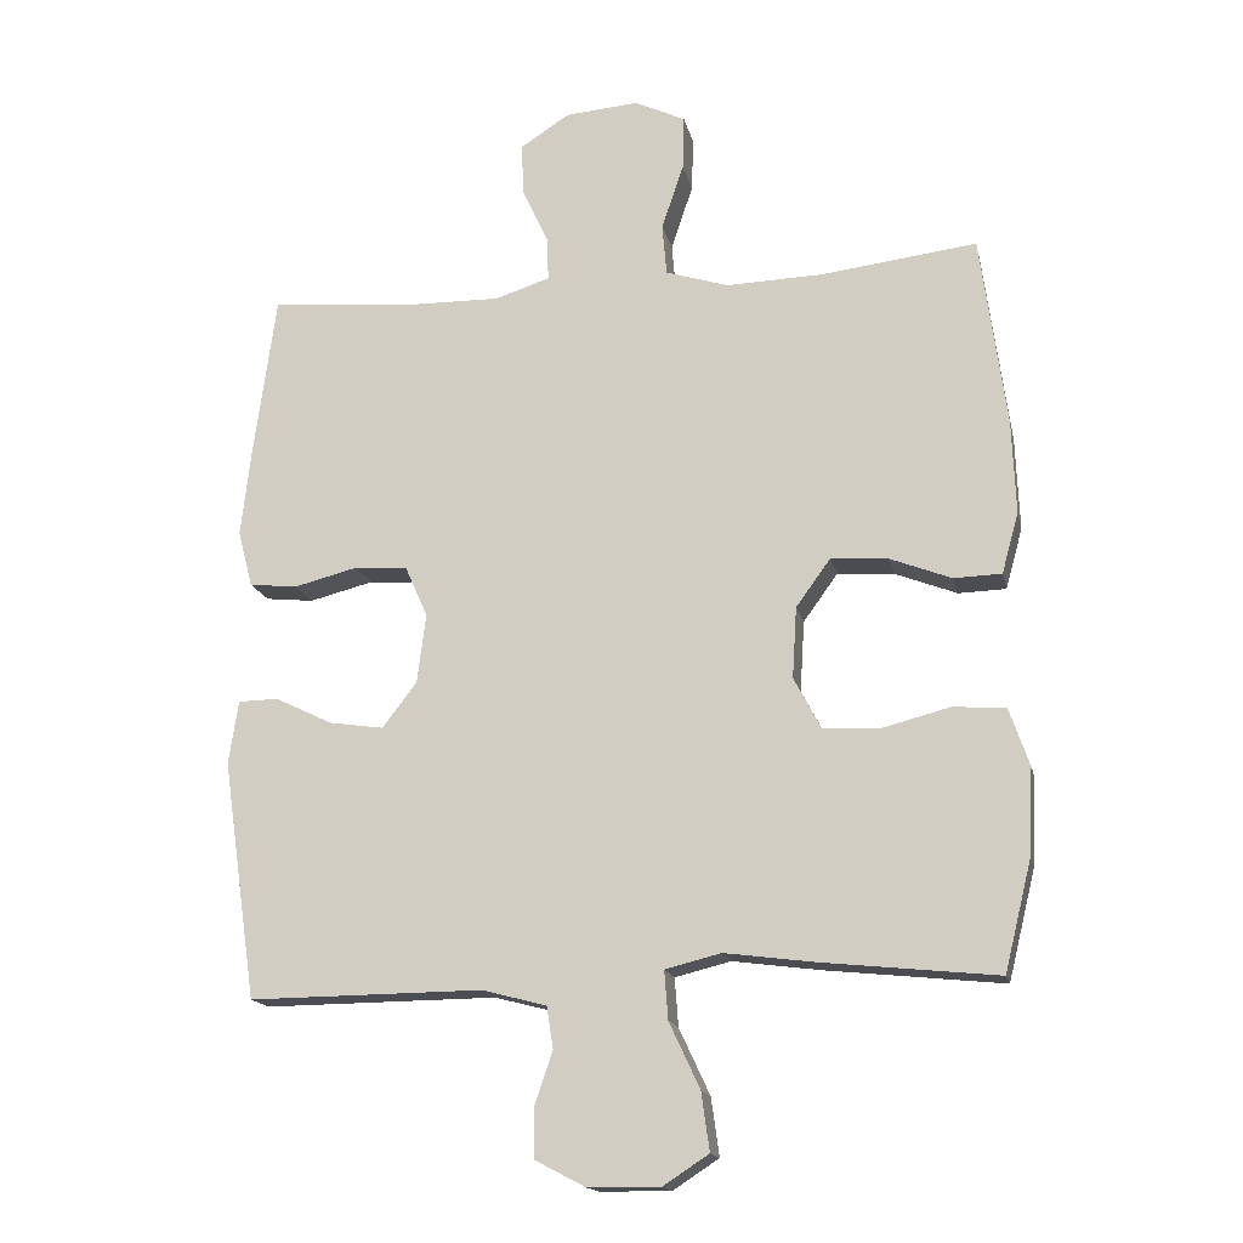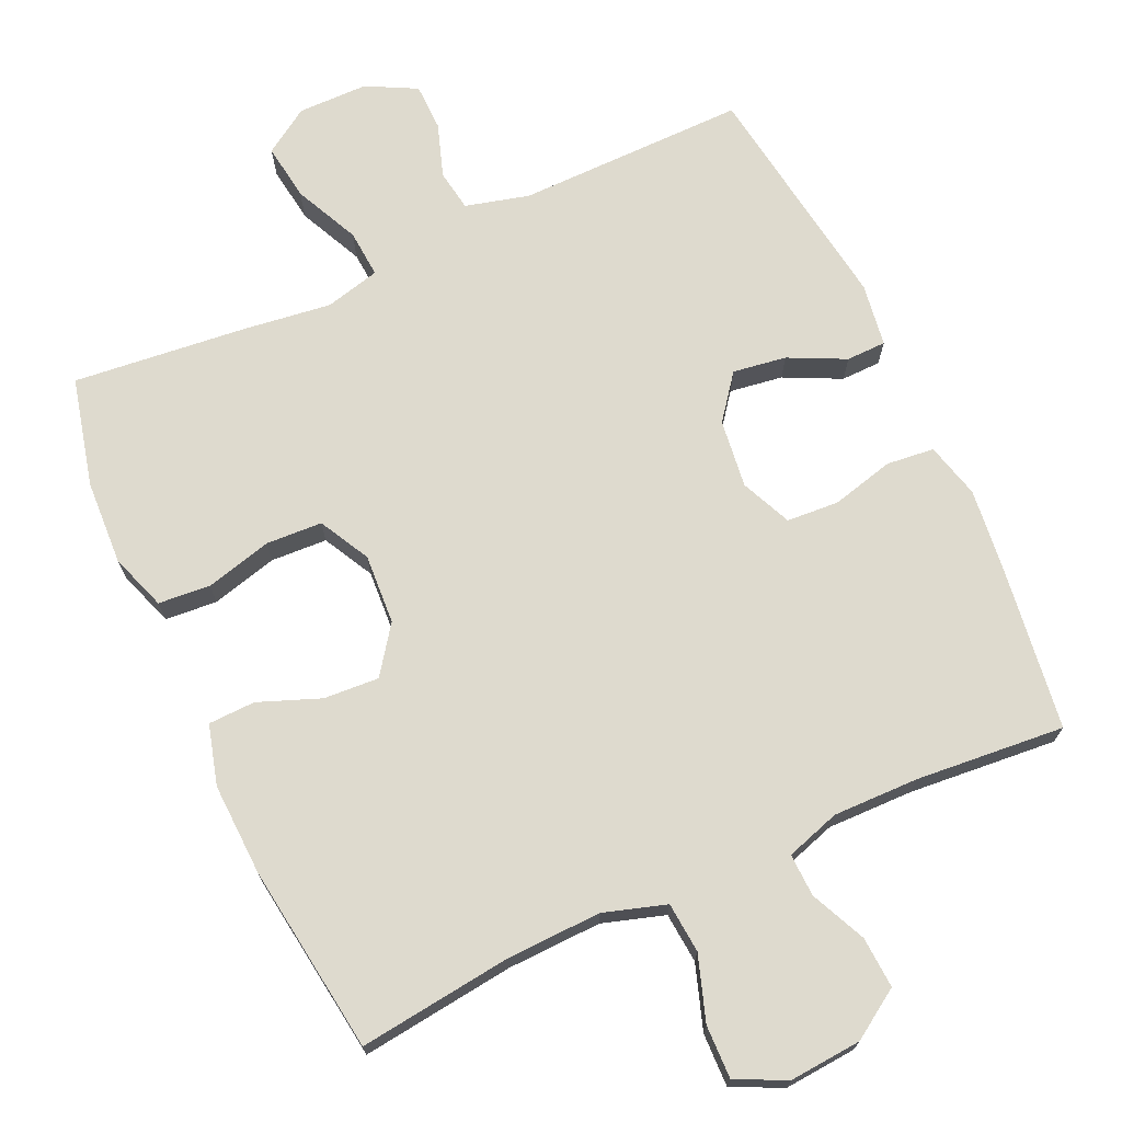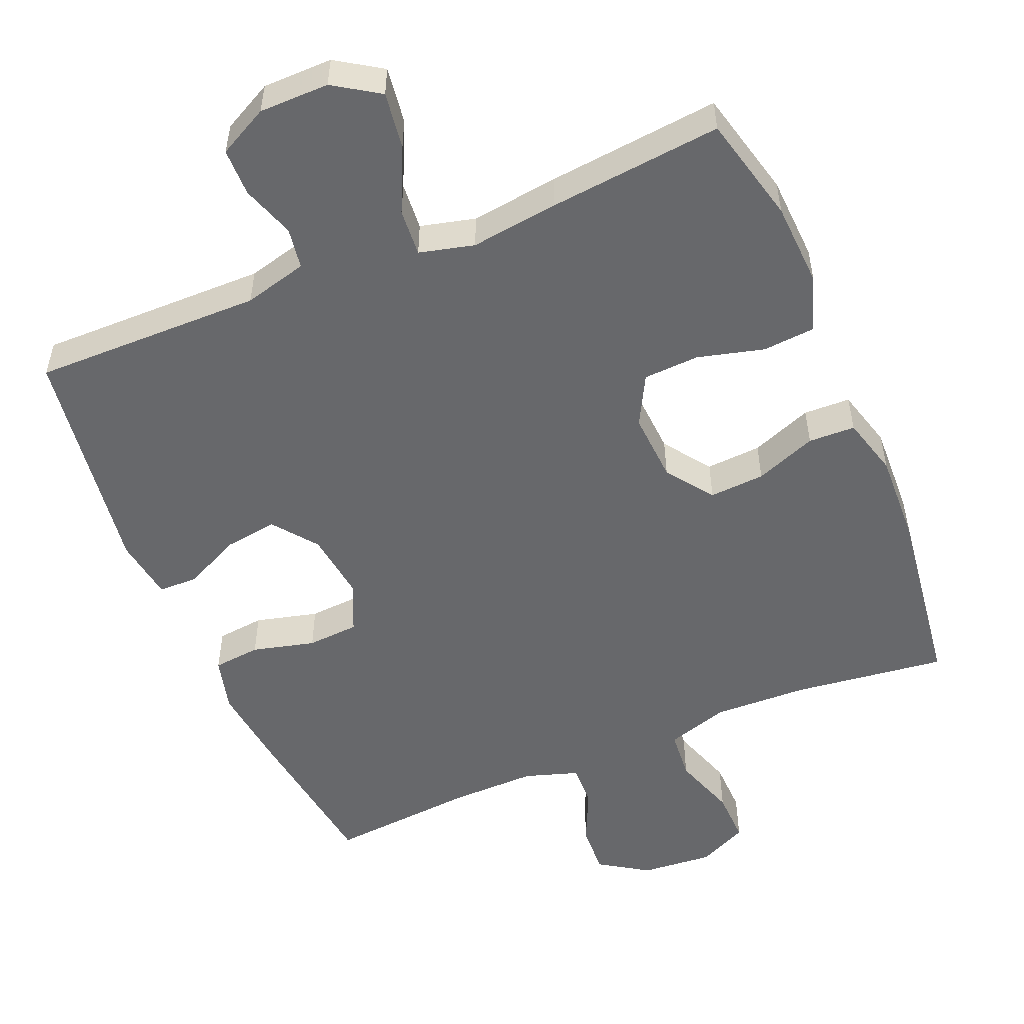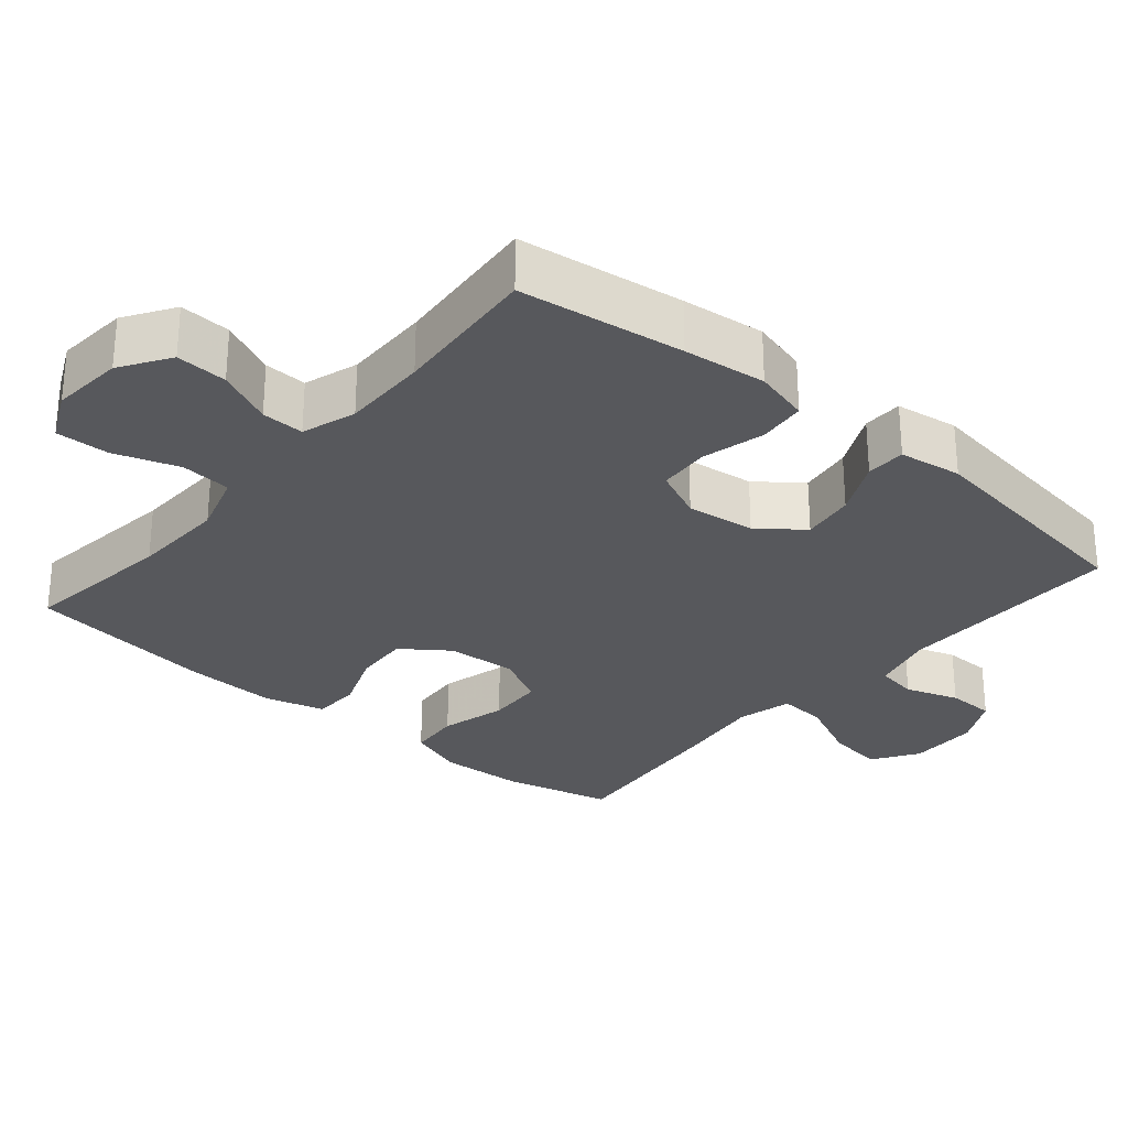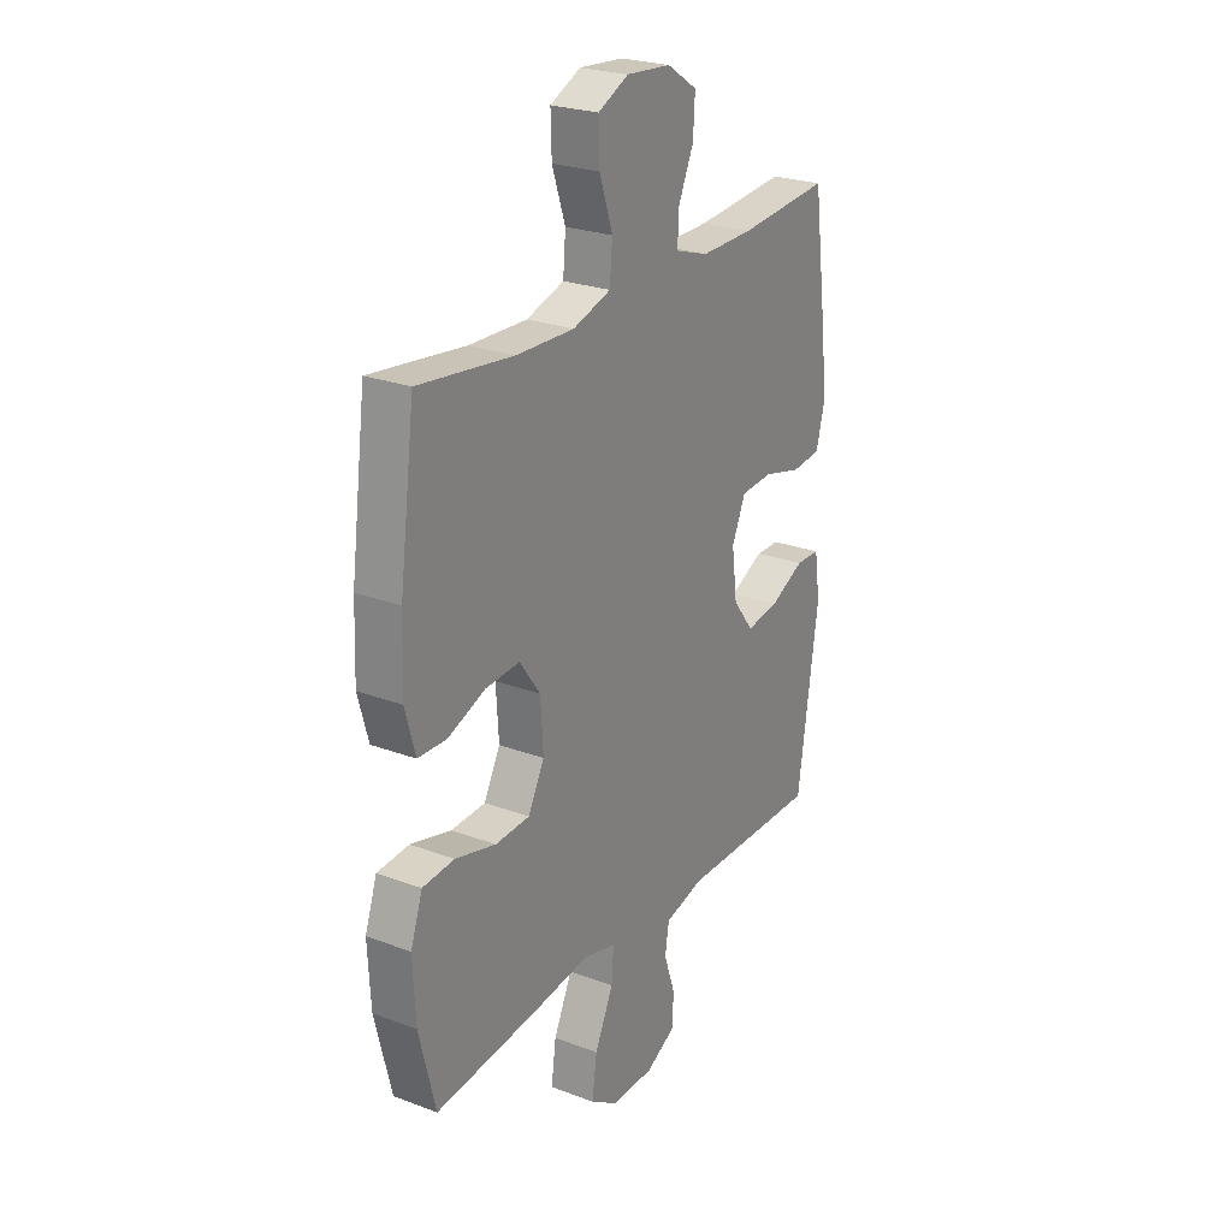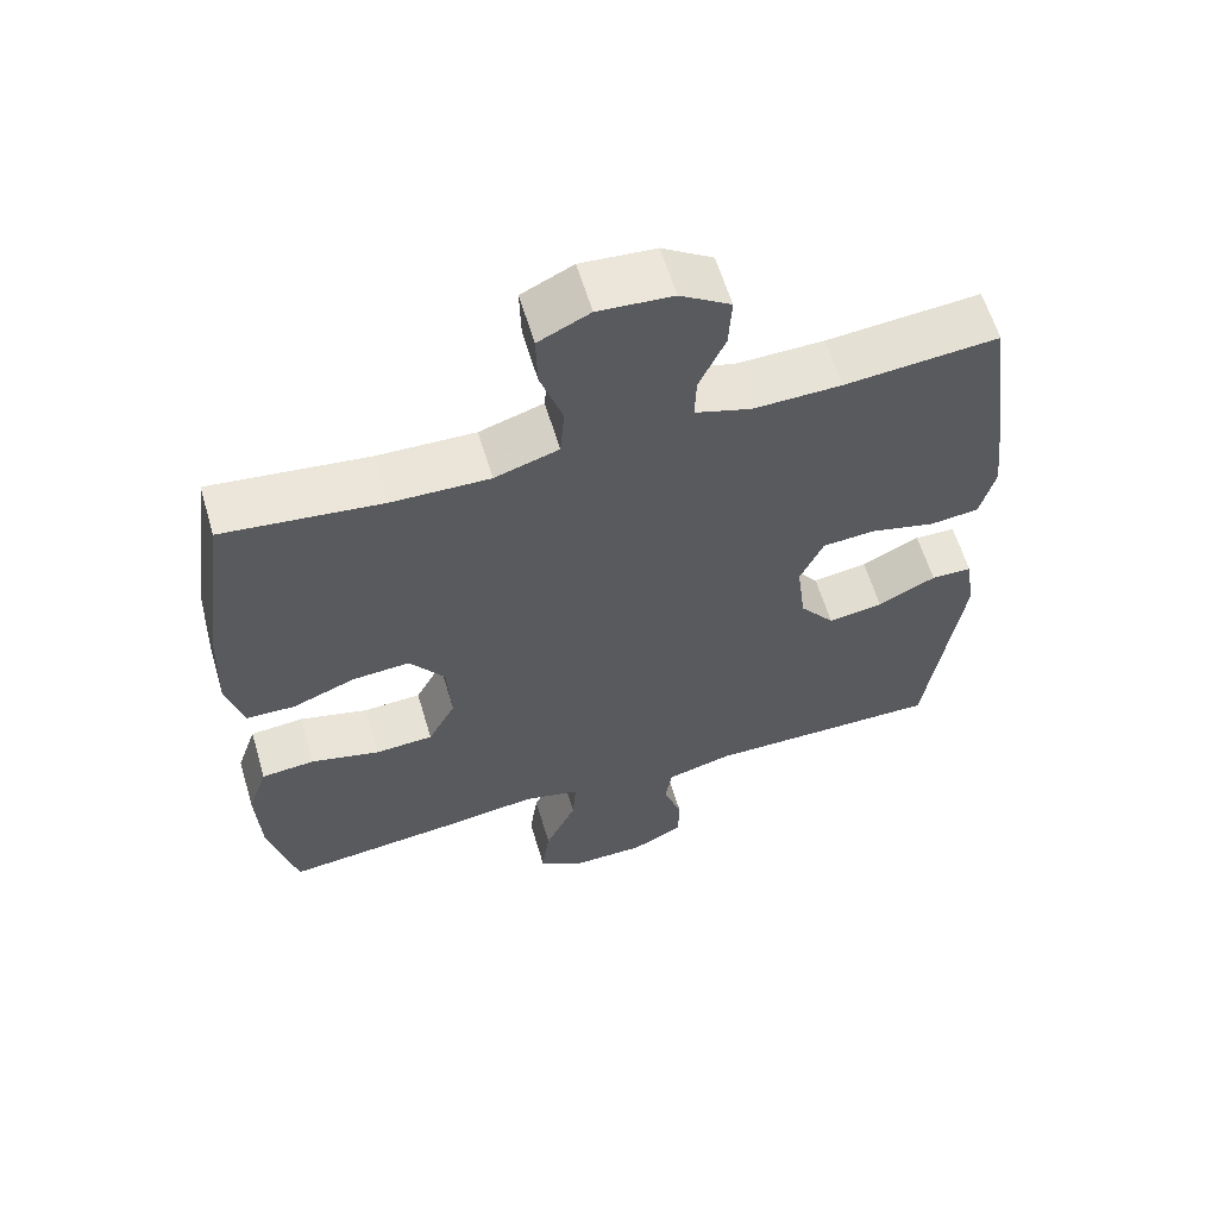
<metadata>
{"format":"obj","ext":"obj","renderer":"f3d","projection":"perspective","resolution":1024,"background":"white","views":[{"elev":-16.2,"azim":-167.8,"up":"+Z"},{"elev":71.1,"azim":-24.6,"up":"+Y"},{"elev":-52.5,"azim":-157.3,"up":"+Y"},{"elev":-28.6,"azim":49.6,"up":"+Y"},{"elev":24.9,"azim":-58.5,"up":"+Z"},{"elev":60.7,"azim":-16.6,"up":"+Z"}]}
</metadata>
<code>
v -0.5 0.07 -0.5
v -0.537 0.07 -0.35
v -0.543 0.07 -0.232
v -0.516 0.07 -0.154
v -0.444 0.07 -0.148
v -0.352 0.07 -0.172
v -0.274 0.07 -0.168
v -0.237 0.07 -0.098
v -0.243 0.07 -0.001
v -0.29 0.07 0.064
v -0.367 0.07 0.059
v -0.452 0.07 0.026
v -0.517 0.07 0.028
v -0.54 0.07 0.111
v -0.535 0.07 0.239
v -0.5 0.07 0.5
v -0.287 0.07 0.474
v -0.156 0.07 0.47
v -0.07 0.07 0.497
v -0.064 0.07 0.567
v -0.094 0.07 0.656
v -0.096 0.07 0.73
v -0.027 0.07 0.763
v 0.073 0.07 0.755
v 0.141 0.07 0.711
v 0.137 0.07 0.64
v 0.102 0.07 0.563
v 0.1 0.07 0.504
v 0.175 0.07 0.48
v 0.294 0.07 0.482
v 0.5 0.07 0.5
v 0.531 0.07 0.272
v 0.544 0.07 0.157
v 0.524 0.07 0.08
v 0.458 0.07 0.073
v 0.371 0.07 0.095
v 0.299 0.07 0.09
v 0.268 0.07 0.02
v 0.28 0.07 -0.075
v 0.327 0.07 -0.136
v 0.401 0.07 -0.125
v 0.479 0.07 -0.087
v 0.534 0.07 -0.088
v 0.547 0.07 -0.175
v 0.5 0.07 -0.5
v 0.182 0.07 -0.497
v 0.094 0.07 -0.52
v 0.085 0.07 -0.577
v 0.11 0.07 -0.651
v 0.109 0.07 -0.717
v 0.04 0.07 -0.753
v -0.057 0.07 -0.754
v -0.12 0.07 -0.713
v -0.109 0.07 -0.634
v -0.067 0.07 -0.544
v -0.062 0.07 -0.478
v -0.138 0.07 -0.459
v -0.26 0.07 -0.475
v -0.5 0 -0.5
v -0.537 0 -0.35
v -0.543 0 -0.232
v -0.516 0 -0.154
v -0.444 0 -0.148
v -0.352 0 -0.172
v -0.274 0 -0.168
v -0.237 0 -0.098
v -0.243 0 -0.001
v -0.29 0 0.064
v -0.367 0 0.059
v -0.452 0 0.026
v -0.517 0 0.028
v -0.54 0 0.111
v -0.535 0 0.239
v -0.5 0 0.5
v -0.287 0 0.474
v -0.156 0 0.47
v -0.07 0 0.497
v -0.064 0 0.567
v -0.094 0 0.656
v -0.096 0 0.73
v -0.027 0 0.763
v 0.073 0 0.755
v 0.141 0 0.711
v 0.137 0 0.64
v 0.102 0 0.563
v 0.1 0 0.504
v 0.175 0 0.48
v 0.294 0 0.482
v 0.5 0 0.5
v 0.531 0 0.272
v 0.544 0 0.157
v 0.524 0 0.08
v 0.458 0 0.073
v 0.371 0 0.095
v 0.299 0 0.09
v 0.268 0 0.02
v 0.28 0 -0.075
v 0.327 0 -0.136
v 0.401 0 -0.125
v 0.479 0 -0.087
v 0.534 0 -0.088
v 0.547 0 -0.175
v 0.5 0 -0.5
v 0.182 0 -0.497
v 0.094 0 -0.52
v 0.085 0 -0.577
v 0.11 0 -0.651
v 0.109 0 -0.717
v 0.04 0 -0.753
v -0.057 0 -0.754
v -0.12 0 -0.713
v -0.109 0 -0.634
v -0.067 0 -0.544
v -0.062 0 -0.478
v -0.138 0 -0.459
v -0.26 0 -0.475
f 4 5 6
f 3 4 6
f 2 3 6
f 1 2 6
f 58 1 6
f 57 58 6
f 56 57 6 7
f 53 54 55
f 52 53 55
f 51 52 55
f 50 51 55
f 49 50 55
f 48 49 55
f 47 48 55 56
f 56 7 8
f 47 56 8
f 46 47 8
f 44 45 46
f 43 44 46
f 42 43 46
f 41 42 46
f 40 41 46
f 46 8 9
f 40 46 9
f 39 40 9
f 34 35 36
f 33 34 36
f 32 33 36
f 31 32 36
f 30 31 36
f 29 30 36 37
f 28 29 37 38
f 25 26 27
f 24 25 27
f 23 24 27
f 22 23 27
f 21 22 27
f 20 21 27
f 19 20 27 28
f 39 9 10
f 38 39 10
f 28 38 10
f 19 28 10
f 18 19 10
f 15 16 17
f 14 15 17
f 13 14 17
f 12 13 17
f 11 12 17
f 10 11 17 18
f 64 63 62
f 64 62 61
f 64 61 60
f 64 60 59
f 64 59 116
f 64 116 115
f 65 64 115 114
f 113 112 111
f 113 111 110
f 113 110 109
f 113 109 108
f 113 108 107
f 113 107 106
f 114 113 106 105
f 66 65 114
f 66 114 105
f 66 105 104
f 104 103 102
f 104 102 101
f 104 101 100
f 104 100 99
f 104 99 98
f 67 66 104
f 67 104 98
f 67 98 97
f 94 93 92
f 94 92 91
f 94 91 90
f 94 90 89
f 94 89 88
f 95 94 88 87
f 96 95 87 86
f 85 84 83
f 85 83 82
f 85 82 81
f 85 81 80
f 85 80 79
f 85 79 78
f 86 85 78 77
f 68 67 97
f 68 97 96
f 68 96 86
f 68 86 77
f 68 77 76
f 75 74 73
f 75 73 72
f 75 72 71
f 75 71 70
f 75 70 69
f 76 75 69 68
f 1 59 60 2
f 2 60 61 3
f 3 61 62 4
f 4 62 63 5
f 5 63 64 6
f 6 64 65 7
f 7 65 66 8
f 8 66 67 9
f 9 67 68 10
f 10 68 69 11
f 11 69 70 12
f 12 70 71 13
f 13 71 72 14
f 14 72 73 15
f 15 73 74 16
f 16 74 75 17
f 17 75 76 18
f 18 76 77 19
f 19 77 78 20
f 20 78 79 21
f 21 79 80 22
f 22 80 81 23
f 23 81 82 24
f 24 82 83 25
f 25 83 84 26
f 26 84 85 27
f 27 85 86 28
f 28 86 87 29
f 29 87 88 30
f 30 88 89 31
f 31 89 90 32
f 32 90 91 33
f 33 91 92 34
f 34 92 93 35
f 35 93 94 36
f 36 94 95 37
f 37 95 96 38
f 38 96 97 39
f 39 97 98 40
f 40 98 99 41
f 41 99 100 42
f 42 100 101 43
f 43 101 102 44
f 44 102 103 45
f 45 103 104 46
f 46 104 105 47
f 47 105 106 48
f 48 106 107 49
f 49 107 108 50
f 50 108 109 51
f 51 109 110 52
f 52 110 111 53
f 53 111 112 54
f 54 112 113 55
f 55 113 114 56
f 56 114 115 57
f 57 115 116 58
f 58 116 59 1

</code>
